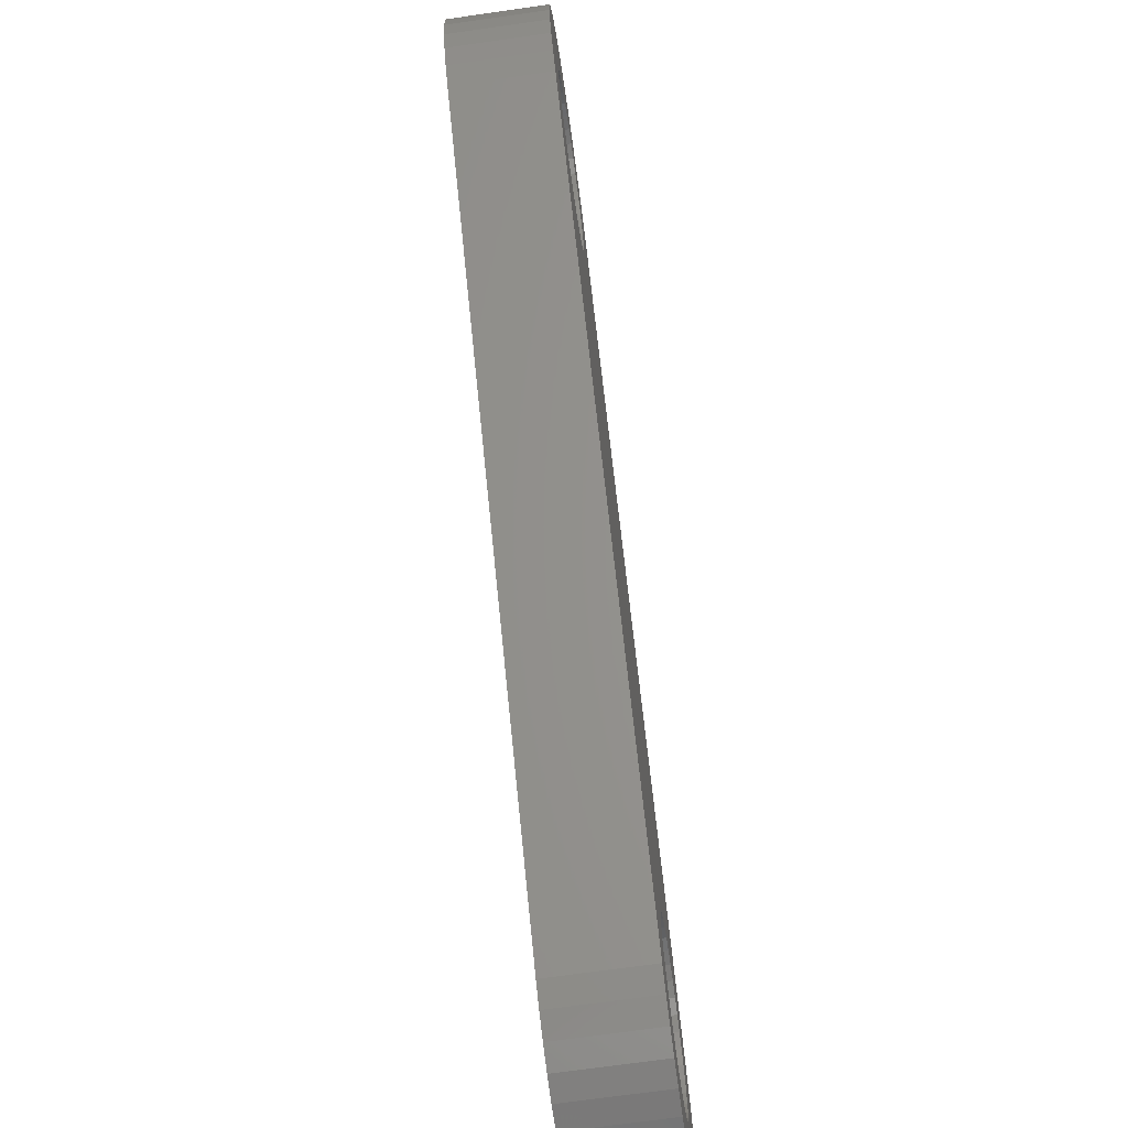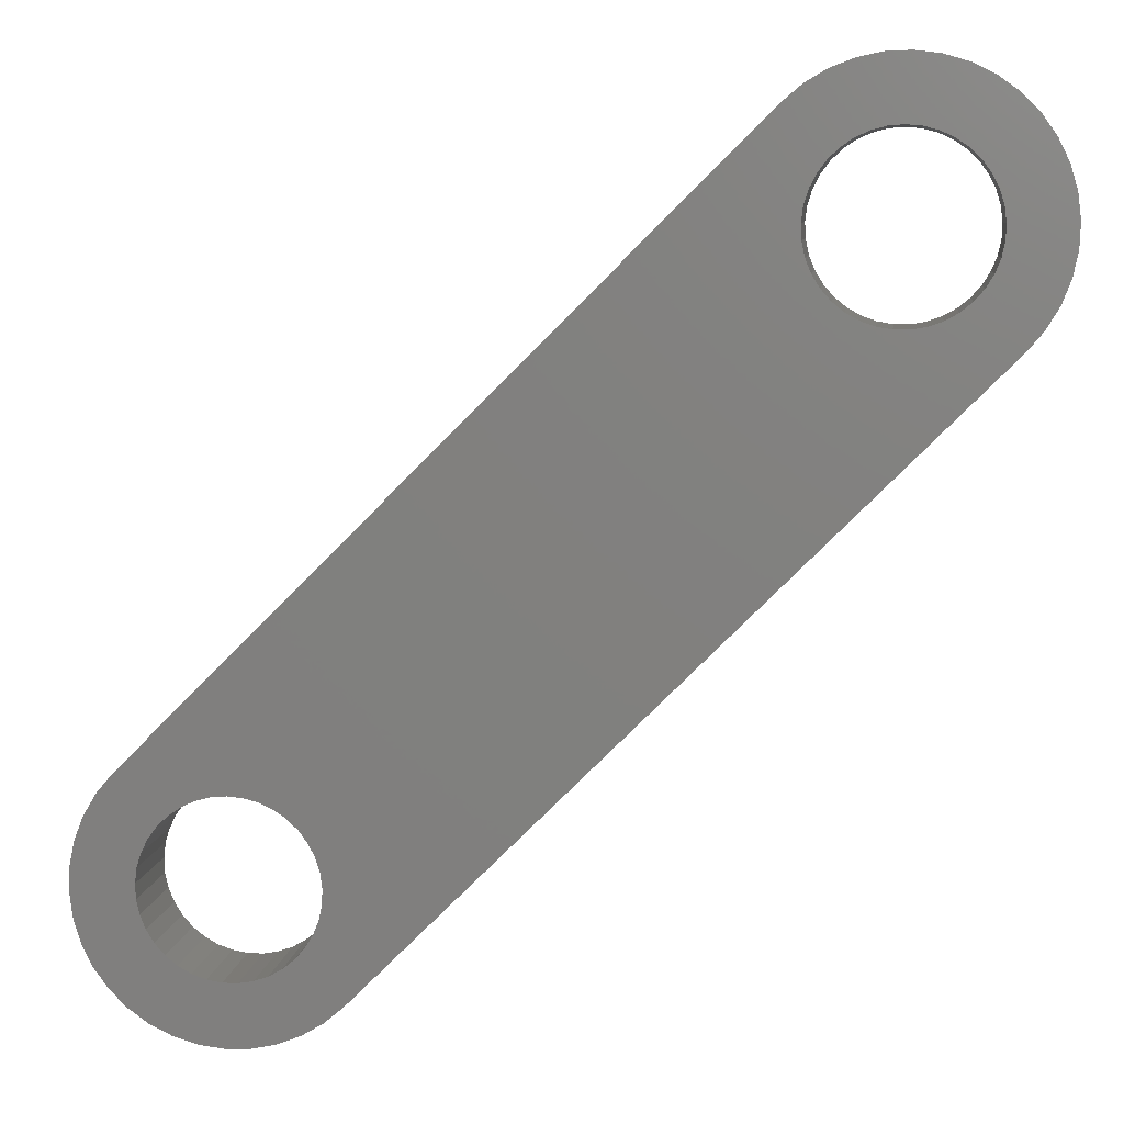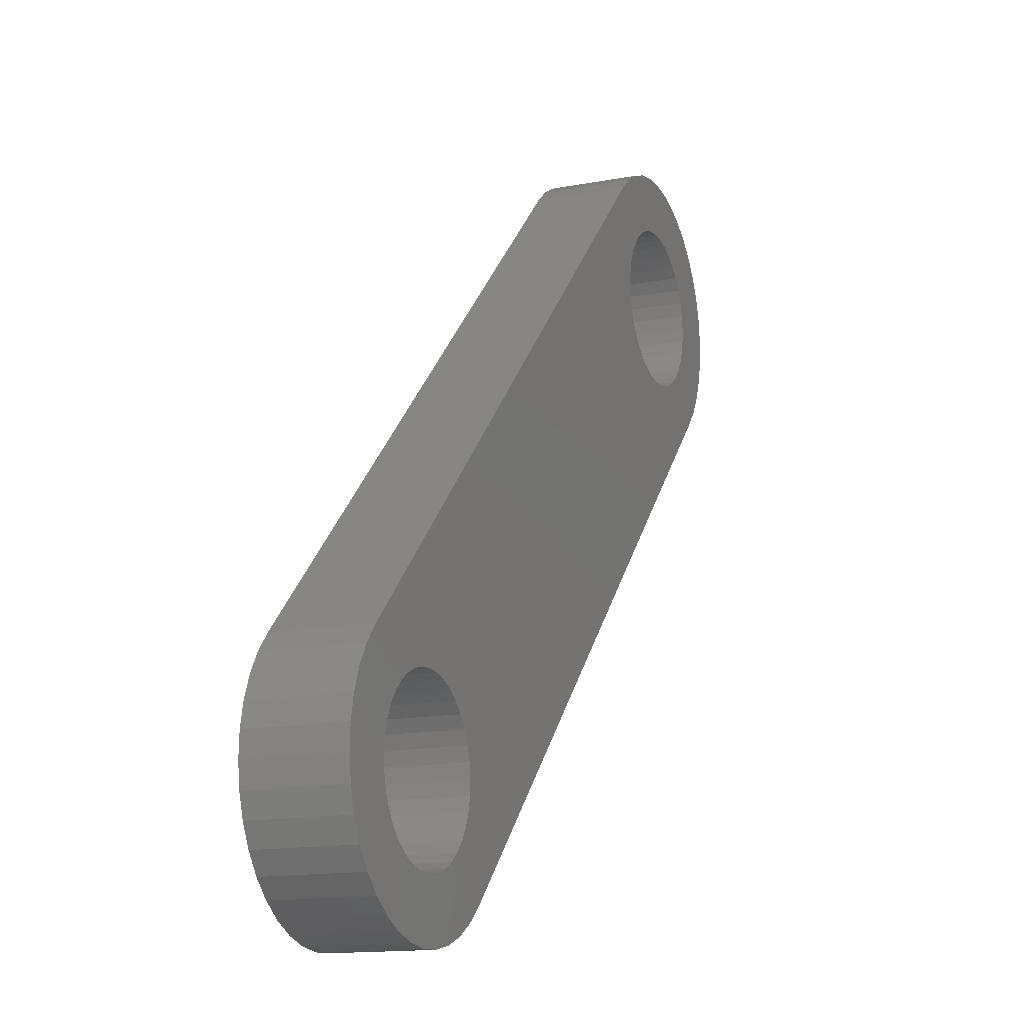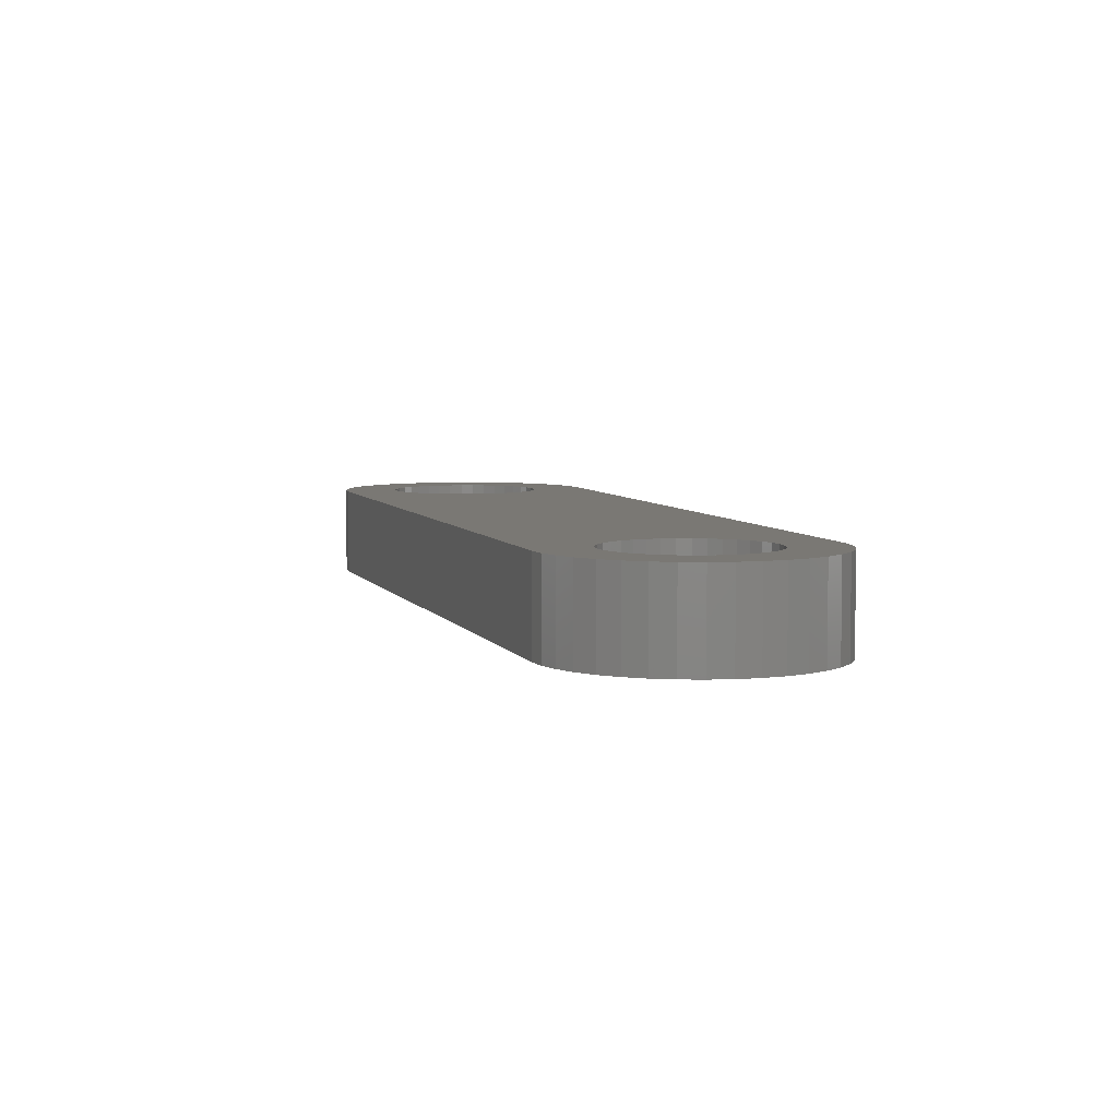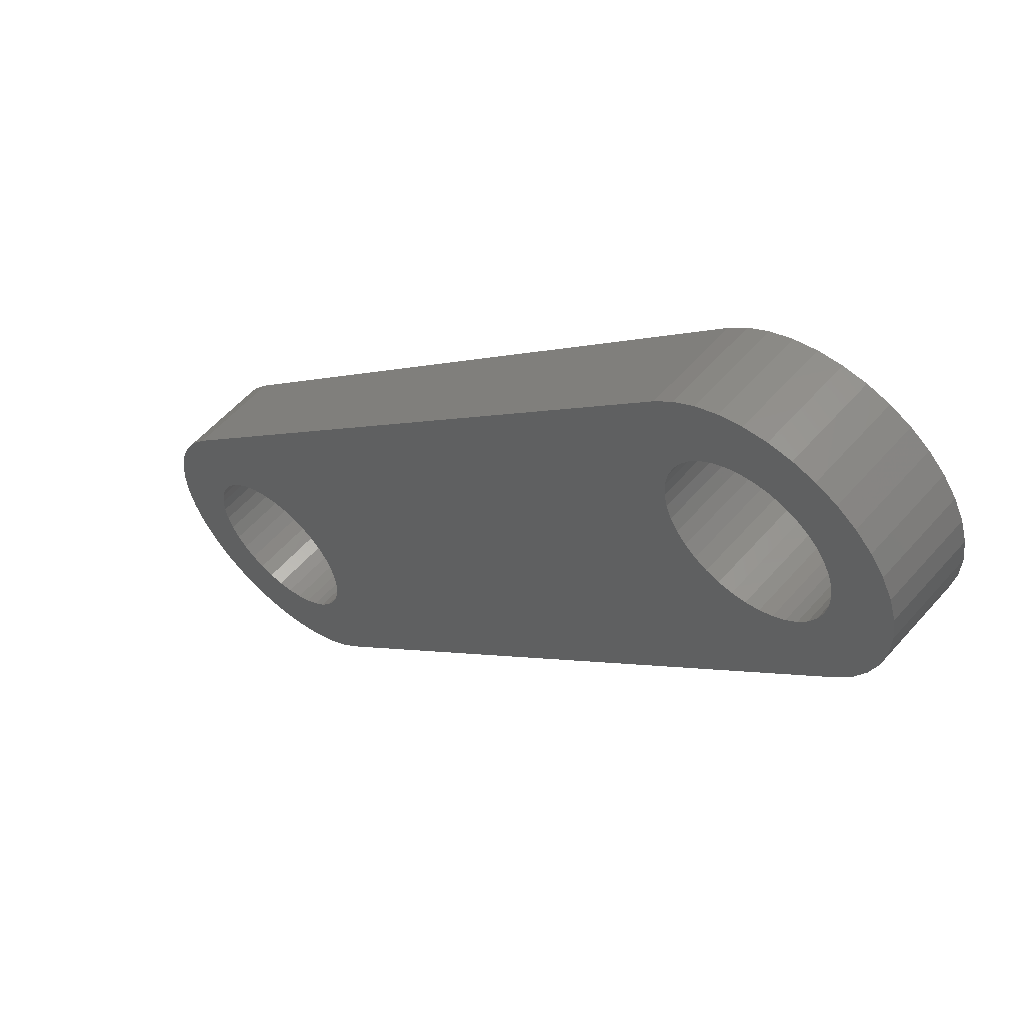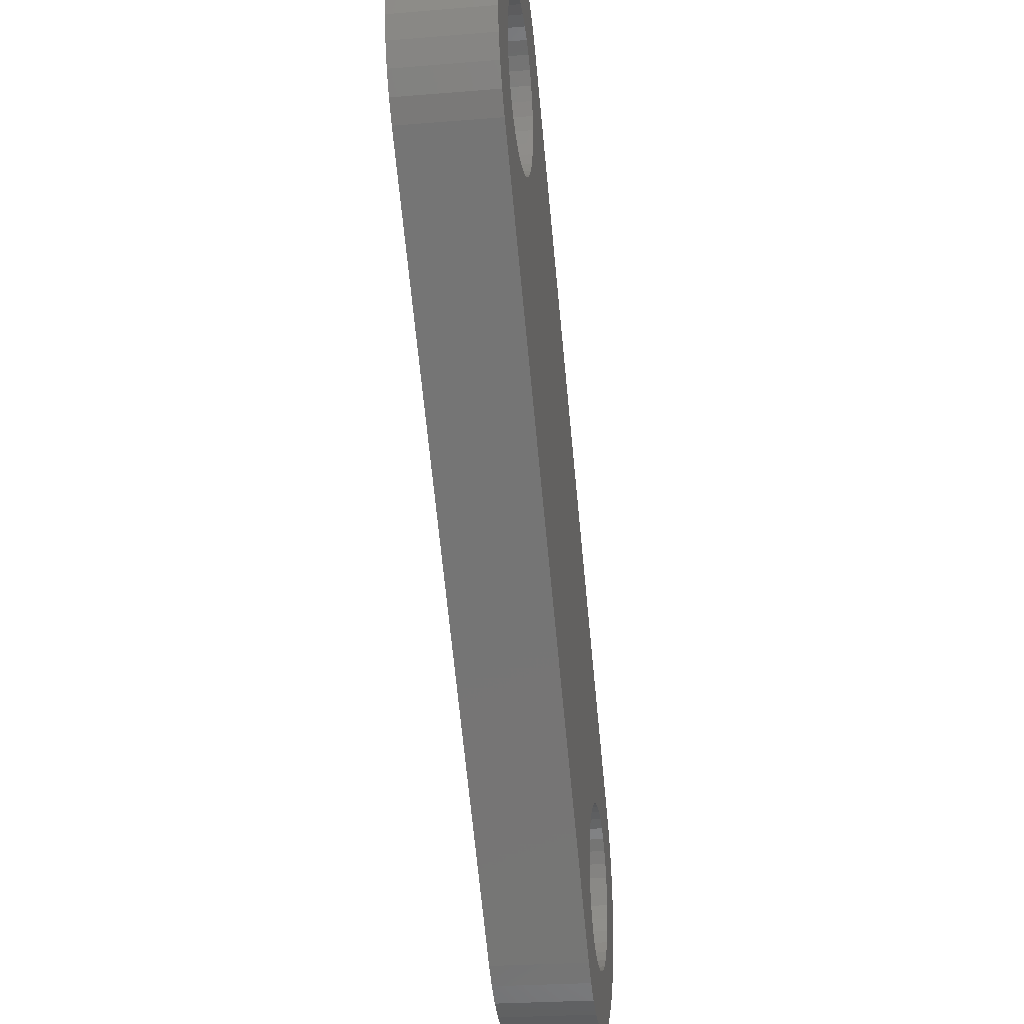
<metadata>
{"format":"stl","ext":"stl","renderer":"f3d","projection":"perspective","resolution":1024,"background":"white","views":[{"elev":-70.2,"azim":98.1,"up":"+Z"},{"elev":7.7,"azim":7.1,"up":"+Z"},{"elev":-14.3,"azim":-67.2,"up":"+Z"},{"elev":5.4,"azim":28.7,"up":"+Y"},{"elev":56.1,"azim":40.4,"up":"+Z"},{"elev":-24.0,"azim":97.9,"up":"+Z"}]}
</metadata>
<code>
# stl→obj: 228 verts, 460 faces
v 895.7 0 4543
v 3225 0 7666
v 823.9 0 4561
v 750 0 4568
v 3792 0 6699
v 3718 0 6699
v 1280 0 3600
v 3645 0 6712
v 3575 0 6737
v 4000 0 6773
v 3935 0 6737
v 4286 0 6605
v 219.7 0 4661
v 421.6 0 4419
v 475.2 0 4471
v 3865 0 6712
v 536.6 0 4512
v 604.3 0 4543
v 676.1 0 4561
v 1078 0 4419
v 1123 0 4360
v 1156 0 4293
v 1178 0 4222
v 3337 0 7007
v 3321 0 7080
v 377.5 0 4360
v 139.6 0 4566
v 344 0 4293
v 76.21 0 4460
v 322.3 0 4222
v 31.18 0 4344
v 312.9 0 4149
v 3510 0 6773
v 3452 0 6820
v 1025 0 4471
v 3403 0 6875
v 963.4 0 4512
v 1187 0 4149
v 1184 0 4075
v 1168 0 4002
v 1141 0 3933
v 3349 0 7299
v 3328 0 7228
v 3318 0 7154
v 3365 0 6938
v 1102 0 3870
v 1053 0 3814
v 1186 0 3520
v 995 0 3768
v 1079 0 3456
v 930.2 0 3732
v 964 0 3411
v 860.2 0 3707
v 842.8 0 3386
v 787.1 0 3694
v 719 0 3381
v 712.9 0 3694
v 596.1 0 3396
v 639.8 0 3707
v 477.4 0 3432
v 569.8 0 3732
v 366.1 0 3486
v 505 0 3768
v 265.3 0 3558
v 447.3 0 3814
v 177.7 0 3645
v 398.3 0 3870
v 105.7 0 3746
v 359.3 0 3933
v 51.31 0 3858
v 331.7 0 4002
v 15.96 0 3976
v 316 0 4075
v 0.6406 0 4099
v 5.759 0 4223
v 3383 0 7365
v 3427 0 7424
v 3319 0 7746
v 3480 0 7476
v 3426 0 7809
v 3542 0 7517
v 3541 0 7854
v 3609 0 7548
v 3662 0 7880
v 3681 0 7567
v 3786 0 7885
v 3755 0 7573
v 3909 0 7869
v 3829 0 7567
v 4028 0 7834
v 3901 0 7548
v 4139 0 7780
v 3969 0 7517
v 4240 0 7708
v 4030 0 7476
v 4328 0 7620
v 4084 0 7424
v 4399 0 7519
v 4128 0 7365
v 4454 0 7408
v 4161 0 7299
v 4489 0 7289
v 4183 0 7228
v 4505 0 7166
v 4192 0 7154
v 4499 0 7043
v 4189 0 7080
v 4474 0 6921
v 4174 0 7007
v 4429 0 6806
v 4146 0 6938
v 4366 0 6700
v 4107 0 6875
v 4058 0 6820
v 823.9 500 4561
v 895.7 500 4543
v 963.4 500 4512
v 1025 500 4471
v 1078 500 4419
v 1123 500 4360
v 1156 500 4293
v 1178 500 4222
v 1187 500 4149
v 1184 500 4075
v 1168 500 4002
v 1141 500 3933
v 1102 500 3870
v 1053 500 3814
v 995 500 3768
v 930.2 500 3732
v 860.2 500 3707
v 787.1 500 3694
v 712.9 500 3694
v 639.8 500 3707
v 569.8 500 3732
v 505 500 3768
v 447.3 500 3814
v 398.3 500 3870
v 359.3 500 3933
v 331.7 500 4002
v 316 500 4075
v 312.9 500 4149
v 322.3 500 4222
v 344 500 4293
v 377.5 500 4360
v 421.6 500 4419
v 475.2 500 4471
v 536.6 500 4512
v 604.3 500 4543
v 676.1 500 4561
v 750 500 4568
v 3829 500 7567
v 3901 500 7548
v 3969 500 7517
v 4030 500 7476
v 4084 500 7424
v 4128 500 7365
v 4161 500 7299
v 4183 500 7228
v 4192 500 7154
v 4189 500 7080
v 4174 500 7007
v 4146 500 6938
v 4107 500 6875
v 4058 500 6820
v 4000 500 6773
v 3935 500 6737
v 3865 500 6712
v 3792 500 6699
v 3718 500 6699
v 3645 500 6712
v 3575 500 6737
v 3510 500 6773
v 3452 500 6820
v 3403 500 6875
v 3365 500 6938
v 3337 500 7007
v 3321 500 7080
v 3318 500 7154
v 3328 500 7228
v 3349 500 7299
v 3383 500 7365
v 3427 500 7424
v 3480 500 7476
v 3542 500 7517
v 3609 500 7548
v 3681 500 7567
v 3755 500 7573
v 3225 500 7666
v 3319 500 7746
v 3426 500 7809
v 3541 500 7854
v 3662 500 7880
v 3786 500 7885
v 3909 500 7869
v 4028 500 7834
v 4139 500 7780
v 4240 500 7708
v 4328 500 7620
v 4399 500 7519
v 4454 500 7408
v 4489 500 7289
v 4505 500 7166
v 4499 500 7043
v 4474 500 6921
v 4429 500 6806
v 4366 500 6700
v 4286 500 6605
v 1280 500 3600
v 1186 500 3520
v 1079 500 3456
v 964 500 3411
v 842.8 500 3386
v 719 500 3381
v 596.1 500 3396
v 477.4 500 3432
v 366.1 500 3486
v 265.3 500 3558
v 177.7 500 3645
v 105.7 500 3746
v 51.31 500 3858
v 15.96 500 3976
v 0.6406 500 4099
v 5.759 500 4223
v 31.18 500 4344
v 76.21 500 4460
v 139.6 500 4566
v 219.7 500 4661
f 1 2 3
f 3 2 4
f 5 6 7
f 7 6 8
f 7 8 9
f 10 11 12
f 13 14 15
f 12 11 7
f 7 11 16
f 7 16 5
f 15 17 13
f 13 17 18
f 13 18 2
f 2 18 19
f 2 19 4
f 20 21 9
f 9 21 22
f 9 22 23
f 24 25 1
f 14 13 26
f 26 13 27
f 26 27 28
f 28 27 29
f 28 29 30
f 30 29 31
f 30 31 32
f 9 33 20
f 20 33 34
f 20 34 35
f 35 34 36
f 35 36 37
f 23 38 9
f 9 38 39
f 9 39 7
f 7 39 40
f 7 40 41
f 42 2 43
f 43 2 1
f 43 1 44
f 44 1 25
f 37 36 1
f 1 36 45
f 1 45 24
f 41 46 7
f 7 46 47
f 7 47 48
f 48 47 49
f 48 49 50
f 50 49 51
f 50 51 52
f 52 51 53
f 52 53 54
f 54 53 55
f 54 55 56
f 56 55 57
f 56 57 58
f 58 57 59
f 58 59 60
f 60 59 61
f 60 61 62
f 62 61 63
f 62 63 64
f 64 63 65
f 64 65 66
f 66 65 67
f 66 67 68
f 68 67 69
f 68 69 70
f 70 69 71
f 70 71 72
f 72 71 73
f 72 73 74
f 74 73 32
f 74 32 75
f 75 32 31
f 42 76 2
f 2 76 77
f 2 77 78
f 78 77 79
f 78 79 80
f 80 79 81
f 80 81 82
f 82 81 83
f 82 83 84
f 84 83 85
f 84 85 86
f 86 85 87
f 86 87 88
f 88 87 89
f 88 89 90
f 90 89 91
f 90 91 92
f 92 91 93
f 92 93 94
f 94 93 95
f 94 95 96
f 96 95 97
f 96 97 98
f 98 97 99
f 98 99 100
f 100 99 101
f 100 101 102
f 102 101 103
f 102 103 104
f 104 103 105
f 104 105 106
f 106 105 107
f 106 107 108
f 108 107 109
f 108 109 110
f 110 109 111
f 110 111 112
f 112 111 113
f 112 113 12
f 12 113 114
f 12 114 10
f 3 115 1
f 1 115 116
f 1 116 37
f 37 116 117
f 37 117 35
f 35 117 118
f 35 118 20
f 20 118 119
f 20 119 21
f 21 119 120
f 21 120 22
f 22 120 121
f 22 121 23
f 23 121 122
f 23 122 38
f 38 122 123
f 38 123 39
f 39 123 124
f 39 124 40
f 40 124 125
f 40 125 41
f 41 125 126
f 41 126 46
f 46 126 127
f 46 127 47
f 47 127 128
f 47 128 49
f 49 128 129
f 49 129 51
f 51 129 130
f 51 130 53
f 53 130 131
f 53 131 55
f 55 131 132
f 55 132 57
f 57 132 133
f 57 133 59
f 59 133 134
f 59 134 61
f 61 134 135
f 61 135 63
f 63 135 136
f 63 136 65
f 65 136 137
f 65 137 67
f 67 137 138
f 67 138 69
f 69 138 139
f 69 139 71
f 71 139 140
f 71 140 73
f 73 140 141
f 73 141 32
f 32 141 142
f 32 142 30
f 30 142 143
f 30 143 28
f 28 143 144
f 28 144 26
f 26 144 145
f 26 145 14
f 14 145 146
f 14 146 15
f 15 146 147
f 15 147 17
f 17 147 148
f 17 148 18
f 18 148 149
f 18 149 19
f 19 149 150
f 19 150 4
f 4 150 151
f 4 151 3
f 3 151 115
f 89 152 91
f 91 152 153
f 91 153 93
f 93 153 154
f 93 154 95
f 95 154 155
f 95 155 97
f 97 155 156
f 97 156 99
f 99 156 157
f 99 157 101
f 101 157 158
f 101 158 103
f 103 158 159
f 103 159 105
f 105 159 160
f 105 160 107
f 107 160 161
f 107 161 109
f 109 161 162
f 109 162 111
f 111 162 163
f 111 163 113
f 113 163 164
f 113 164 114
f 114 164 165
f 114 165 10
f 10 165 166
f 10 166 11
f 11 166 167
f 11 167 16
f 16 167 168
f 16 168 5
f 5 168 169
f 5 169 6
f 6 169 170
f 6 170 8
f 8 170 171
f 8 171 9
f 9 171 172
f 9 172 33
f 33 172 173
f 33 173 34
f 34 173 174
f 34 174 36
f 36 174 175
f 36 175 45
f 45 175 176
f 45 176 24
f 24 176 177
f 24 177 25
f 25 177 178
f 25 178 44
f 44 178 179
f 44 179 43
f 43 179 180
f 43 180 42
f 42 180 181
f 42 181 76
f 76 181 182
f 76 182 77
f 77 182 183
f 77 183 79
f 79 183 184
f 79 184 81
f 81 184 185
f 81 185 83
f 83 185 186
f 83 186 85
f 85 186 187
f 85 187 87
f 87 187 188
f 87 188 89
f 89 188 152
f 189 2 190
f 190 2 78
f 190 78 191
f 191 78 80
f 191 80 192
f 192 80 82
f 192 82 193
f 193 82 84
f 193 84 194
f 194 84 86
f 194 86 195
f 195 86 88
f 195 88 196
f 196 88 90
f 196 90 197
f 197 90 92
f 197 92 198
f 198 92 94
f 198 94 199
f 199 94 96
f 199 96 200
f 200 96 98
f 200 98 201
f 201 98 100
f 201 100 202
f 202 100 102
f 202 102 203
f 203 102 104
f 203 104 204
f 204 104 106
f 204 106 205
f 205 106 108
f 205 108 206
f 206 108 110
f 206 110 207
f 207 110 112
f 207 112 208
f 208 112 12
f 12 7 208
f 208 7 209
f 209 7 210
f 210 7 48
f 210 48 211
f 211 48 50
f 211 50 212
f 212 50 52
f 212 52 213
f 213 52 54
f 213 54 214
f 214 54 56
f 214 56 215
f 215 56 58
f 215 58 216
f 216 58 60
f 216 60 217
f 217 60 62
f 217 62 218
f 218 62 64
f 218 64 219
f 219 64 66
f 219 66 220
f 220 66 68
f 220 68 221
f 221 68 70
f 221 70 222
f 222 70 72
f 222 72 223
f 223 72 74
f 223 74 224
f 224 74 75
f 224 75 225
f 225 75 31
f 225 31 226
f 226 31 29
f 226 29 227
f 227 29 27
f 227 27 228
f 228 27 13
f 13 2 228
f 228 2 189
f 127 126 175
f 175 126 125
f 175 125 124
f 171 170 209
f 182 181 189
f 124 123 175
f 175 123 122
f 175 122 121
f 115 151 189
f 189 151 150
f 189 150 228
f 228 150 149
f 228 149 148
f 167 208 168
f 168 208 209
f 168 209 169
f 169 209 170
f 115 189 116
f 116 189 181
f 116 181 180
f 167 166 208
f 208 166 165
f 208 165 207
f 207 165 164
f 207 164 206
f 206 164 163
f 206 163 205
f 205 163 162
f 205 162 204
f 204 162 161
f 204 161 203
f 203 161 160
f 203 160 202
f 202 160 159
f 202 159 201
f 201 159 158
f 201 158 200
f 200 158 157
f 200 157 199
f 199 157 156
f 199 156 198
f 198 156 155
f 198 155 197
f 197 155 154
f 197 154 196
f 196 154 153
f 196 153 195
f 195 153 152
f 195 152 194
f 194 152 188
f 194 188 193
f 193 188 187
f 193 187 192
f 192 187 186
f 192 186 191
f 191 186 185
f 191 185 190
f 190 185 184
f 190 184 189
f 189 184 183
f 189 183 182
f 180 179 116
f 116 179 178
f 116 178 117
f 117 178 118
f 148 147 228
f 228 147 146
f 228 146 227
f 227 146 145
f 227 145 226
f 226 145 144
f 226 144 225
f 225 144 143
f 225 143 224
f 224 143 142
f 224 142 223
f 223 142 141
f 223 141 222
f 222 141 221
f 221 141 140
f 221 140 220
f 220 140 139
f 220 139 219
f 219 139 138
f 219 138 218
f 218 138 137
f 218 137 217
f 217 137 136
f 217 136 216
f 216 136 135
f 216 135 215
f 215 135 134
f 215 134 214
f 214 134 133
f 214 133 213
f 213 133 132
f 213 132 212
f 212 132 131
f 212 131 211
f 211 131 130
f 211 130 210
f 210 130 129
f 210 129 209
f 209 129 128
f 209 128 127
f 121 120 175
f 175 120 119
f 175 119 176
f 176 119 118
f 176 118 177
f 177 118 178
f 175 174 127
f 127 174 173
f 127 173 209
f 209 173 172
f 209 172 171

</code>
